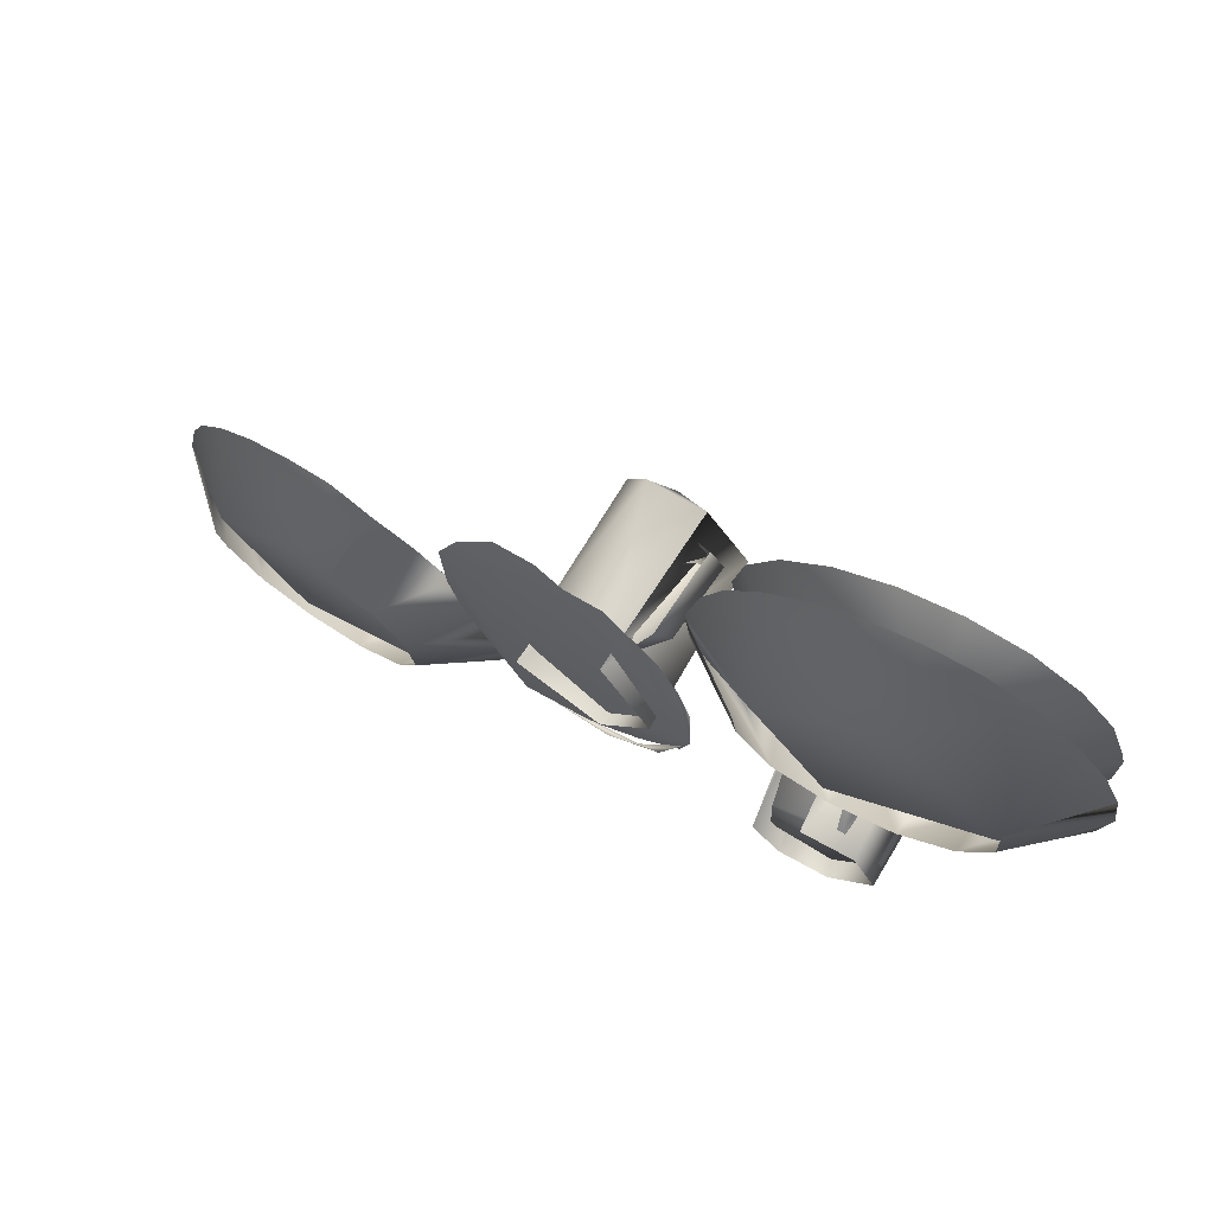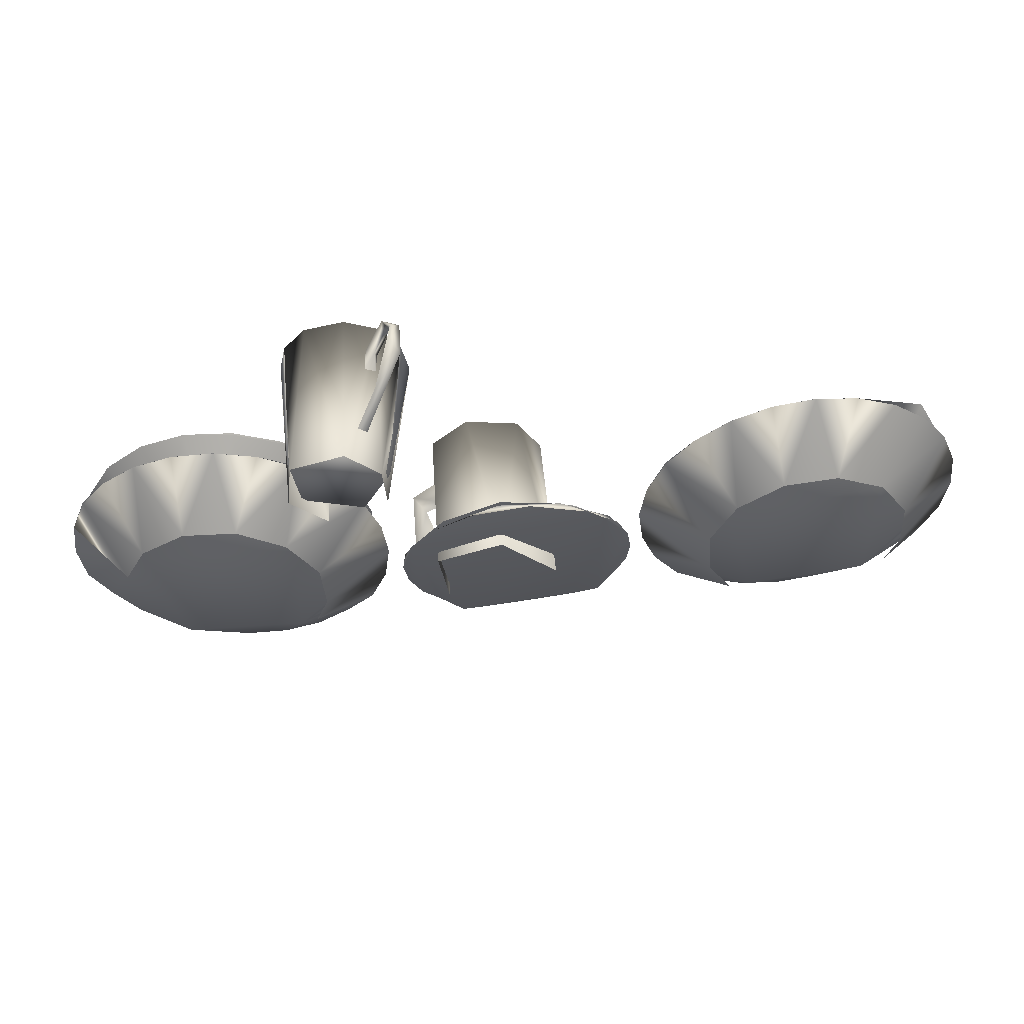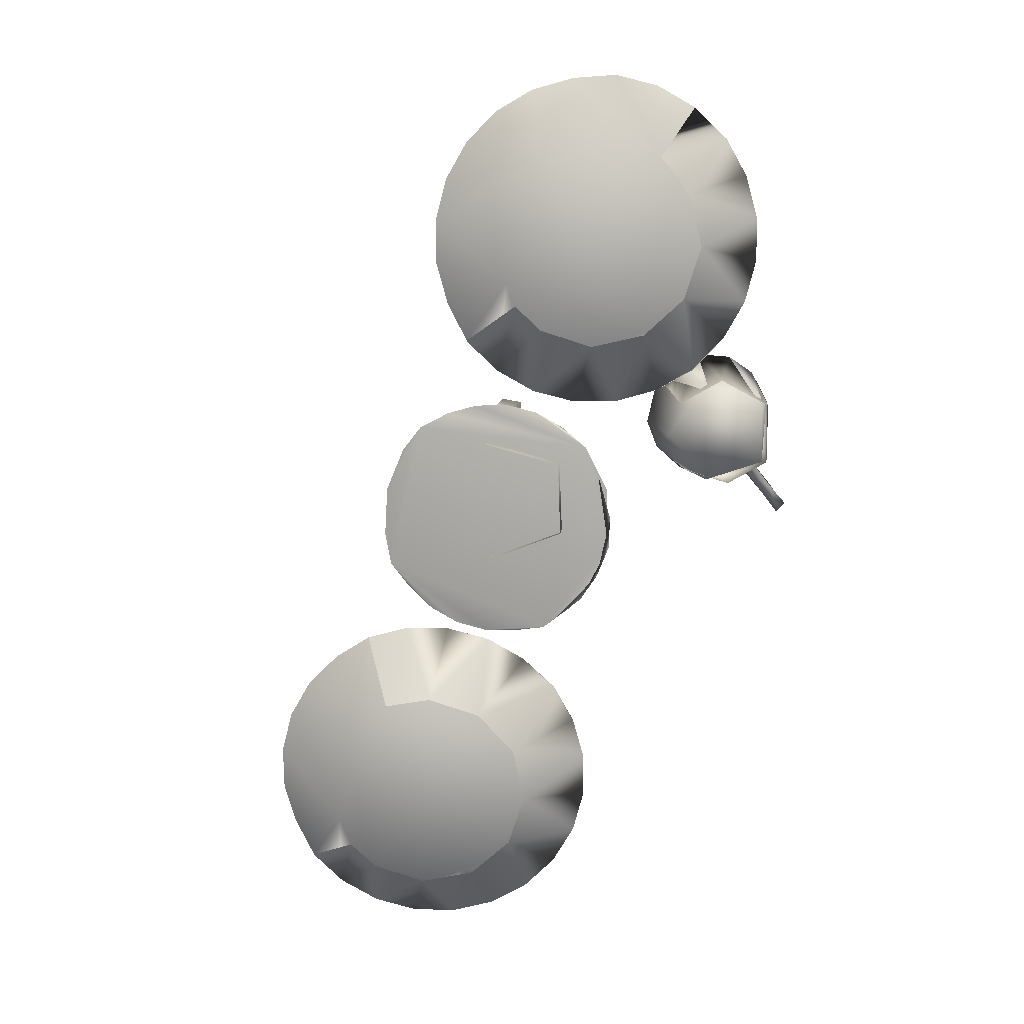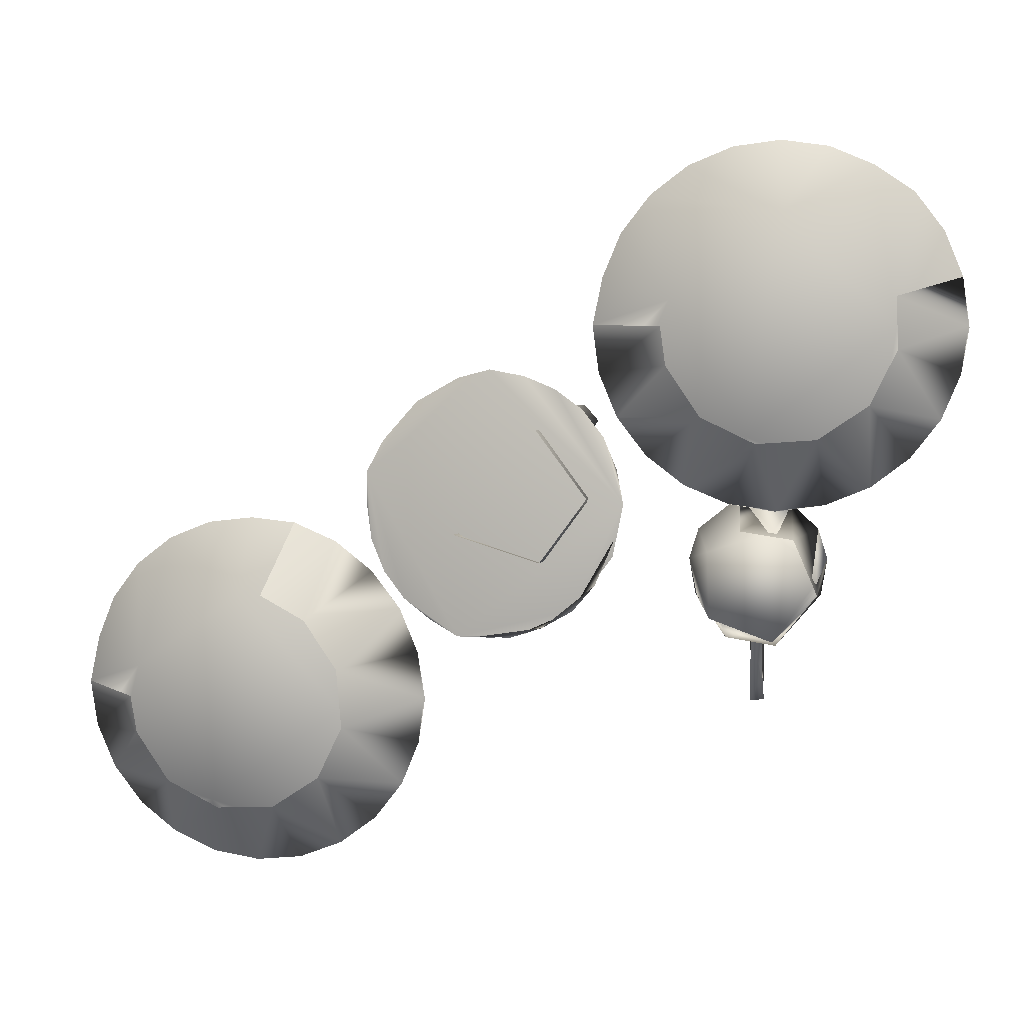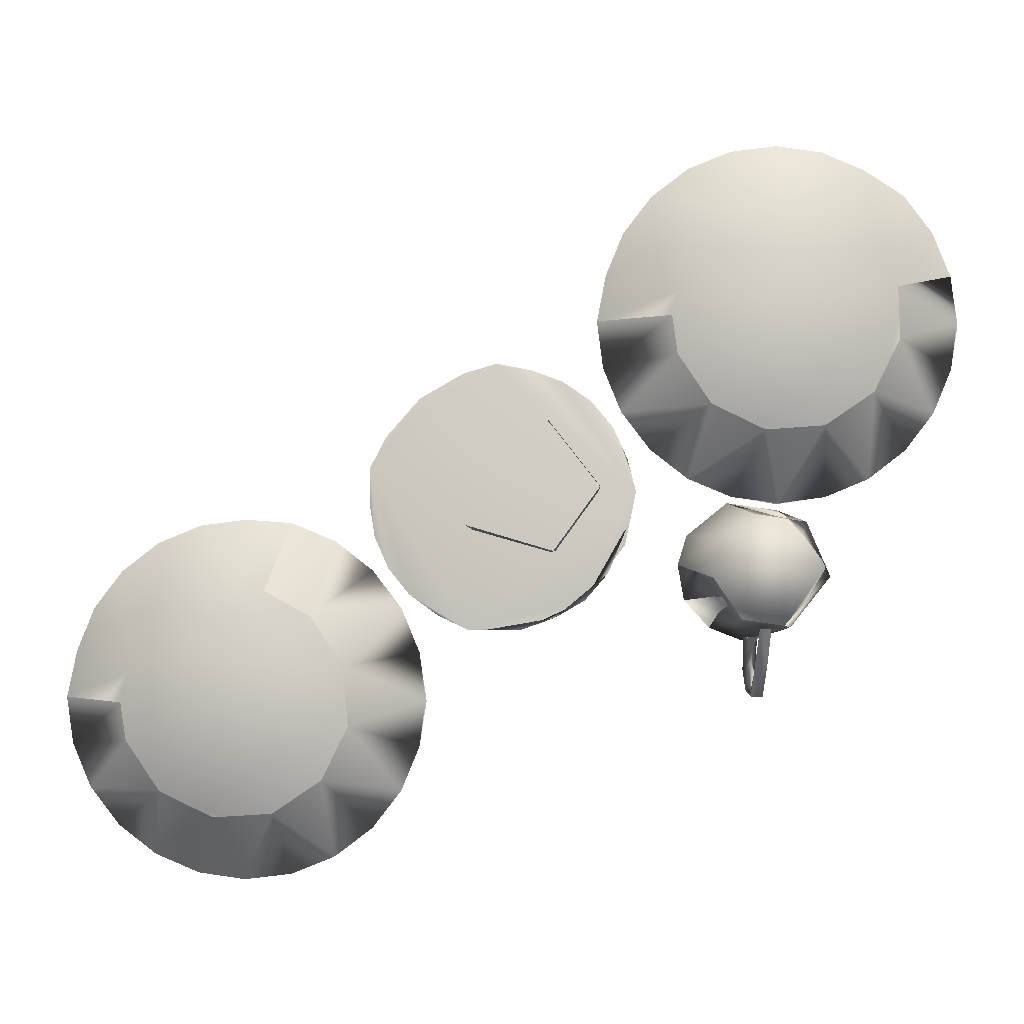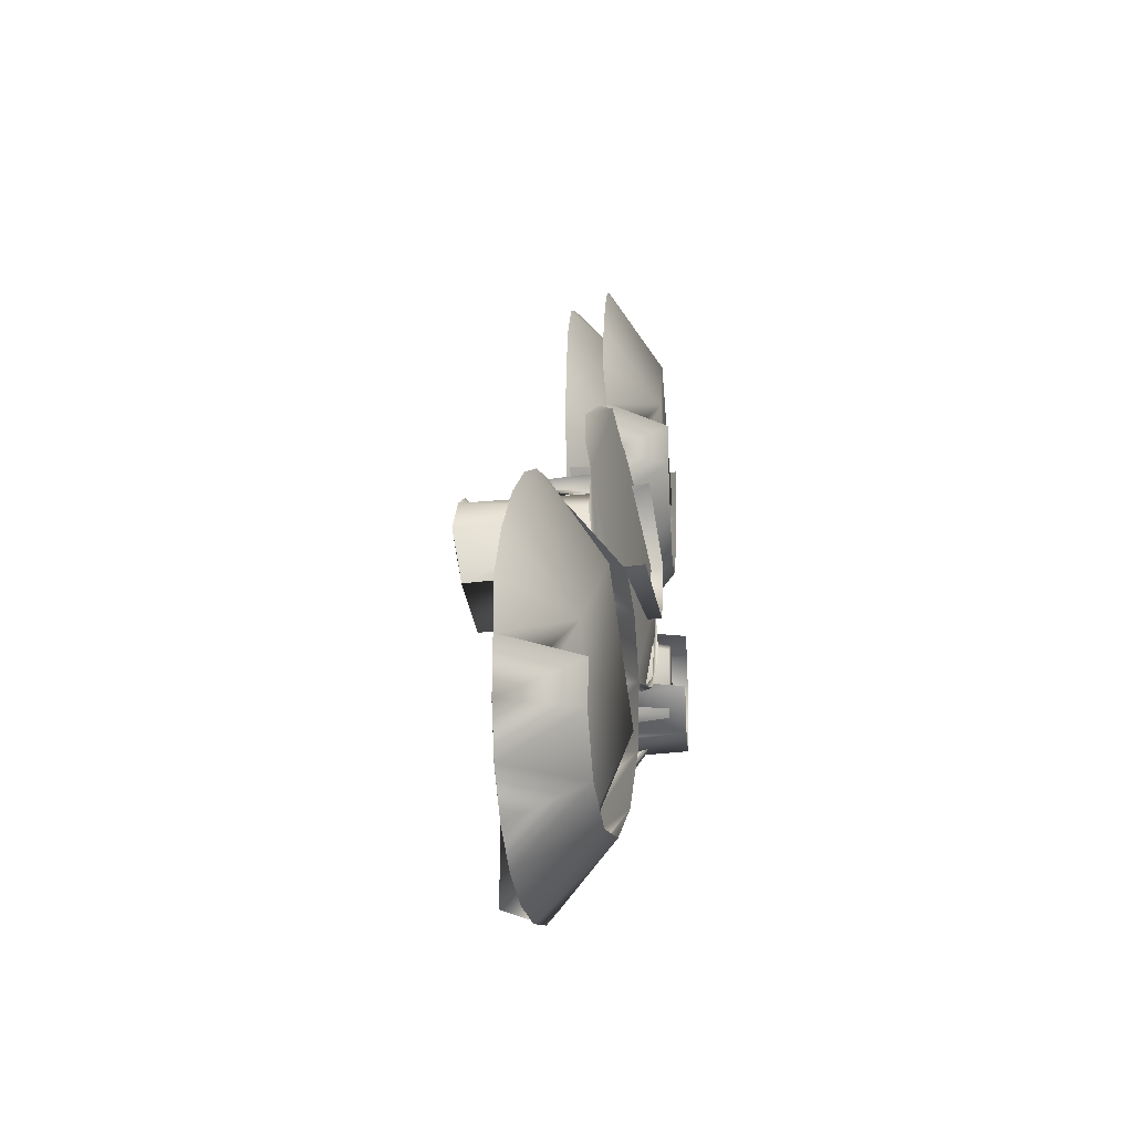
<metadata>
{"format":"obj","ext":"obj","renderer":"f3d","projection":"perspective","resolution":1024,"background":"white","views":[{"elev":72.5,"azim":26.7,"up":"+Z"},{"elev":-36.9,"azim":150.1,"up":"+Y"},{"elev":-80.0,"azim":38.0,"up":"+Y"},{"elev":6.3,"azim":6.7,"up":"+Z"},{"elev":-1.8,"azim":-2.5,"up":"+Z"},{"elev":-17.0,"azim":-85.7,"up":"+Z"}]}
</metadata>
<code>
o Kitchen02_Add_LOD0_Kitchen_dish.001
v -0.4782 0.8685 -0.00373
v -0.3131 0.8446 0.09128
v -0.3131 0.8416 0.1615
v -0.348 0.8433 0.2224
v -0.4084 0.8491 0.2578
v -0.5319 0.8264 0.1257
v -0.376 0.8458 0.2442
v -0.3078 0.8431 0.1251
v -0.3266 0.8476 0.05854
v -0.4753 0.8811 -0.005196
v -0.5779 0.8751 0.1278
v -0.4084 0.8491 0.2577
v -0.348 0.8514 0.0307
v -0.4084 0.8601 -0.004093
v -0.5385 0.8743 0.03165
v -0.5599 0.8758 0.05975
v -0.3758 0.8557 0.009297
v -0.3266 0.842 0.1944
v -0.5576 0.8729 0.1944
v -0.5091 0.865 0.243
v -0.4429 0.8563 0.2605
v -0.5708 0.8759 0.1623
v -0.5365 0.8692 0.2219
v -0.4772 0.8606 0.2561
v -0.578 0.875 0.1278
v -0.56 0.8757 0.05985
v -0.5107 0.8718 0.00996
v -0.4433 0.8645 -0.008559
v -0.3759 0.8556 0.009258
v -0.3266 0.8475 0.05864
v -0.3085 0.8425 0.1263
v -0.3266 0.8419 0.1943
v -0.3759 0.8457 0.2441
v -0.47 0.8283 0.04682
v -0.4464 0.8198 0.2058
v -0.3665 0.8099 0.1222
v -0.5267 0.8314 0.1486
v -0.5734 0.876 0.09264
v -0.4266 0.8102 0.2072
v -0.3654 0.8073 0.109
v -0.4206 0.8168 0.04503
v -0.4641 0.8222 0.042
v -0.5035 0.826 0.06116
v -0.3933 0.8075 0.1893
v -0.3687 0.806 0.1529
v -0.3845 0.8114 0.06957
v -0.528 0.8276 0.09773
v -0.01029 0.8362 0.2773
v 0.05054 0.8362 0.3124
v 0.08567 0.8362 0.4435
v -0.1295 0.7933 0.4084
v 0.09099 0.8367 0.4072
v 0.07209 0.8362 0.3404
v -0.04665 0.8367 0.272
v -0.1134 0.8362 0.2909
v -0.181 0.8362 0.4084
v 0.05046 0.8362 0.5043
v 0.08567 0.8362 0.3733
v -0.08053 0.8362 0.2773
v -0.1414 0.8362 0.3124
v -0.1629 0.8363 0.3404
v 0.02256 0.8363 0.2909
v 0.0721 0.8363 0.4764
v -0.1609 0.8393 0.4751
v -0.1121 0.8393 0.5239
v -0.04541 0.8393 0.5418
v 0.02129 0.8393 0.5239
v -0.1742 0.8393 0.4429
v -0.1397 0.8393 0.5027
v -0.01089 0.8393 0.5372
v -0.07993 0.8393 0.5372
v -0.1811 0.8362 0.4084
v -0.163 0.8362 0.3405
v -0.1133 0.8362 0.2908
v -0.04541 0.8362 0.2727
v 0.02245 0.8362 0.2908
v 0.07213 0.8362 0.3405
v 0.09032 0.8362 0.4084
v -0.0679 0.7994 0.3295
v -0.04428 0.8004 0.4887
v 0.03694 0.7967 0.407
v -0.1236 0.7987 0.4274
v -0.1765 0.8362 0.3733
v 0.03818 0.7937 0.3925
v -0.01741 0.7939 0.3282
v -0.06126 0.7939 0.3249
v -0.1009 0.7937 0.3439
v 0.03669 0.7933 0.4304
v 0.01893 0.7939 0.3529
v -0.1256 0.7939 0.3804
v 0.007401 0.8641 0.2939
v 0.04174 0.8641 0.3163
v 0.06693 0.8641 0.3487
v 0.08025 0.8641 0.3875
v 0.06693 0.8641 0.4673
v -0.04832 0.812 0.3401
v -0.07324 0.8641 0.2872
v -0.141 0.8641 0.3315
v -0.1605 0.8641 0.3675
v -0.08856 0.8123 0.3581
v 0.02452 0.8111 0.4192
v -0.005247 0.8117 0.3508
v -0.1071 0.8111 0.3859
v 0.01724 0.8111 0.4404
v 0.02146 0.8123 0.386
v 0.08025 0.8641 0.4285
v -0.03236 0.8641 0.2838
v -0.1108 0.8641 0.3037
v -0.2075 0.8219 0.3617
v -0.1609 0.8031 0.2564
v -0.176 0.8008 0.22
v -0.2149 0.8043 0.1876
v -0.2643 0.8118 0.1789
v -0.3207 0.8268 0.2045
v -0.1749 0.8139 0.3294
v -0.2387 0.8106 0.179
v -0.2888 0.8195 0.1836
v -0.1927 0.8049 0.2003
v -0.3364 0.8314 0.2241
v -0.3503 0.8384 0.2724
v -0.2519 0.8128 0.1783
v -0.1711 0.8134 0.3274
v -0.3383 0.841 0.3215
v -0.3004 0.822 0.1897
v -0.2564 0.8278 0.3755
v -0.1555 0.8005 0.2798
v -0.2783 0.8118 0.179
v -0.35 0.8365 0.2984
v -0.3465 0.8353 0.2473
v -0.227 0.809 0.1826
v -0.161 0.8095 0.3043
v -0.1633 0.804 0.241
v -0.313 0.8427 0.3506
v -0.2306 0.8276 0.3708
v -0.1934 0.8084 0.2003
v -0.2805 0.8358 0.369
v -0.1868 0.8179 0.3471
v -0.2297 0.9322 0.3226
v -0.2693 0.9321 0.2652
v -0.2804 0.8049 0.2554
v -0.2163 0.7968 0.2363
v -0.2201 0.8044 0.3331
v -0.182 0.7967 0.2835
v -0.2077 0.9282 0.3221
v -0.2674 0.9366 0.2882
v -0.2742 0.8285 0.2985
v -0.2249 0.8252 0.3259
v -0.2632 0.8237 0.2511
v -0.1885 0.819 0.2937
v -0.2107 0.8176 0.2427
v -0.2078 0.8913 0.3195
v -0.192 0.8981 0.3458
v -0.2061 0.9091 0.318
v -0.1974 0.8897 0.3386
v -0.1953 0.9059 0.3117
v -0.2151 0.8185 0.3258
v -0.1814 0.8967 0.3338
v -0.1993 0.8347 0.3494
v -0.2133 0.833 0.3246
v -0.1888 0.84 0.3384
v -0.2726 0.828 0.2964
v -0.2598 0.828 0.3148
v -0.2397 0.8267 0.3245
v -0.2003 0.8216 0.3121
v -0.1897 0.8189 0.29
v -0.1915 0.8174 0.2677
v -0.2042 0.8174 0.2493
v -0.2244 0.8188 0.2396
v -0.2638 0.8238 0.252
v -0.2744 0.8265 0.2741
v -0.2206 0.8246 0.3236
v -0.2435 0.8208 0.2405
v -0.2525 0.9344 0.3109
v -0.1744 0.9221 0.2862
v -0.1844 0.9206 0.2431
v -0.2252 0.9231 0.2261
v -0.2629 0.9301 0.2502
v -0.03252 0.867 0.5305
v 0.00672 0.867 0.5206
v 0.04061 0.867 0.4985
v 0.07862 0.867 0.3877
v 0.04061 0.867 0.3175
v 0.00672 0.867 0.2954
v -0.03252 0.867 0.2855
v -0.07285 0.867 0.2888
v -0.1397 0.867 0.3325
v -0.1589 0.867 0.4479
v -0.1656 0.8671 0.408
v -0.1397 0.867 0.4835
v -0.1099 0.867 0.5109
v -0.07285 0.867 0.5272
v 0.06547 0.867 0.4665
v 0.07867 0.867 0.4282
v 0.06547 0.867 0.3495
v -0.1099 0.867 0.3051
v -0.1589 0.867 0.3681
v -0.114 0.8115 0.3887
v -0.03413 0.8108 0.4805
v 0.02744 0.8143 0.3963
v -0.02843 0.8142 0.3369
v -0.05406 0.8709 0.1727
v -0.06336 0.8716 0.1716
v -0.05452 0.8856 0.1353
v -0.05421 0.8353 0.1506
v -0.06403 0.8892 0.1713
v -0.06338 0.8997 0.1462
v -0.06337 0.8577 0.1273
v -0.05361 0.8896 0.1714
v -0.05371 0.8831 0.1283
v -0.05301 0.8665 0.1263
v -0.0592 0.8236 0.1776
v -0.05331 0.8991 0.1438
v -0.0627 0.8881 0.1304
v -0.06169 0.8683 0.1319
v -0.05816 0.8901 0.1523
v -0.05426 0.8144 0.179
v -0.06277 0.8143 0.1793
v -0.05799 0.8825 0.1646
v -0.09465 0.7964 0.2464
v -0.09286 0.7964 0.1981
v -0.04784 0.7964 0.1816
v -0.016 0.7845 0.2178
v -0.04501 0.7846 0.1812
v -0.08046 0.7846 0.1868
v -0.1013 0.7846 0.217
v -0.07126 0.7846 0.2632
v -0.01634 0.7963 0.2255
v -0.04707 0.7964 0.2627
v -0.03322 0.7846 0.2574
v -0.03383 0.914 0.1751
v -0.08736 0.9139 0.1782
v -0.1118 0.9139 0.227
v -0.03396 0.9139 0.2699
v -0.005995 0.9139 0.2276
v -0.01063 0.9142 0.1999
v -0.01333 0.9141 0.2508
v -0.07324 0.914 0.2754
v -0.1049 0.9141 0.2498
v -0.1069 0.9141 0.1995
v -0.06223 0.9141 0.1684
f 38 37 16
f 36 8 9
f 14 34 17
f 3 36 18
f 22 37 11
f 23 37 19
f 12 35 21
f 18 36 4
f 15 34 10
f 11 37 38
f 13 36 9
f 10 34 14
f 24 35 20
f 4 36 7
f 8 36 3
f 83 82 61
f 48 79 62
f 50 81 63
f 68 82 56
f 69 82 64
f 70 80 66
f 63 81 57
f 60 79 55
f 56 82 83
f 49 81 53
f 54 79 48
f 71 80 65
f 57 81 67
f 52 81 50
f 129 128 119
f 130 127 135
f 131 126 122
f 133 128 123
f 122 126 137
f 114 127 124
f 120 128 129
f 135 126 132
f 121 127 130
f 136 125 133
f 137 126 109
f 175 143 141
f 158 156 160
f 156 159 160
f 157 154 151
f 152 157 153
f 20 37 23
f 9 8 2
f 37 22 19
f 35 24 21
f 30 46 13
f 33 44 4
f 26 47 38
f 29 41 14
f 32 45 3
f 28 42 1
f 82 68 64
f 55 54 59
f 53 52 58
f 81 52 53
f 79 54 55
f 80 71 66
f 77 89 49
f 73 90 83
f 76 85 48
f 75 86 59
f 96 97 107
f 100 98 108
f 94 105 93
f 102 91 92
f 110 131 115
f 116 118 112
f 116 112 113
f 128 133 125
f 117 116 113
f 117 113 114
f 118 110 111
f 118 111 112
f 126 135 127
f 140 176 141
f 175 174 143
f 176 175 141
f 173 144 147
f 173 147 146
f 144 174 147
f 177 145 146
f 177 146 148
f 175 176 150
f 174 149 147
f 145 173 146
f 153 157 155
f 139 145 177
f 138 144 173
f 184 200 183
f 183 200 182
f 194 199 181
f 185 200 184
f 186 197 195
f 188 197 196
f 181 199 193
f 187 189 197
f 190 191 198
f 179 180 198
f 180 192 198
f 178 179 198
f 188 187 197
f 16 34 15
f 17 36 13
f 7 35 12
f 40 30 2
f 35 34 37
f 39 33 5
f 43 15 27
f 43 26 15
f 46 29 13
f 44 32 4
f 6 38 47
f 41 28 14
f 45 31 3
f 42 27 1
f 80 69 65
f 40 2 31
f 79 61 82
f 62 81 49
f 67 80 70
f 84 77 58
f 79 80 81
f 87 73 60
f 87 60 74
f 89 76 49
f 51 83 90
f 85 75 48
f 88 78 50
f 86 74 59
f 92 105 102
f 84 58 78
f 97 100 108
f 94 101 105
f 101 95 104
f 96 91 102
f 103 98 100
f 128 114 119
f 126 134 109
f 125 127 128
f 142 174 144
f 176 148 150
f 177 176 140
f 175 149 174
f 160 152 158
f 157 151 155
f 154 160 159
f 200 195 197
f 161 171 172
f 197 186 196
f 192 199 198
f 182 199 194
f 189 198 197
f 198 191 178
f 199 197 198
f 215 212 218
f 203 209 212
f 204 214 211
f 214 213 207
f 203 214 209
f 209 204 210
f 218 201 202
f 218 205 206
f 212 215 203
f 207 217 211
f 205 218 202
f 211 214 207
f 207 210 204
f 204 211 216
f 218 212 208
f 215 213 203
f 231 221 240
f 225 232 239
f 236 234 227
f 219 232 238
f 215 218 206
f 213 215 206
f 223 240 230
f 203 213 214
f 217 204 216
f 206 208 212
f 226 233 237
f 214 204 209
f 220 219 228
f 212 213 206
f 218 208 201
f 236 222 234
f 221 230 240
f 238 237 219
f 236 228 233
f 224 239 231
f 220 231 239
f 228 237 233
f 235 223 230
f 221 235 230
f 213 210 207
f 222 235 234
f 232 220 239
f 234 235 227
f 228 219 237
f 240 224 231
f 229 236 233
f 20 35 37
f 16 37 34
f 17 34 36
f 7 36 35
f 40 46 30
f 35 36 34
f 39 44 33
f 43 47 26
f 46 41 29
f 44 45 32
f 6 25 38
f 41 42 28
f 45 40 31
f 42 43 27
f 80 82 69
f 79 60 61
f 62 79 81
f 67 81 80
f 84 89 77
f 79 82 80
f 87 90 73
f 89 85 76
f 51 72 83
f 85 86 75
f 88 84 78
f 86 87 74
f 92 93 105
f 97 96 100
f 94 106 101
f 101 106 95
f 96 107 91
f 103 99 98
f 128 127 114
f 126 125 134
f 125 126 127
f 142 143 174
f 176 177 148
f 175 150 149
f 160 157 152
f 154 157 160
f 200 185 195
f 170 161 172
f 161 162 171
f 162 163 171
f 171 164 165
f 165 166 171
f 166 167 172
f 171 166 172
f 167 168 172
f 172 169 170
f 192 193 199
f 182 200 199
f 189 190 198
f 199 200 197
f 231 220 221
f 217 207 204
f 206 205 208
f 226 229 233
f 227 221 228
f 221 220 228
f 212 209 213
f 236 229 222
f 236 227 228
f 224 225 239
f 235 222 223
f 221 227 235
f 213 209 210
f 232 219 220
f 240 223 224

</code>
